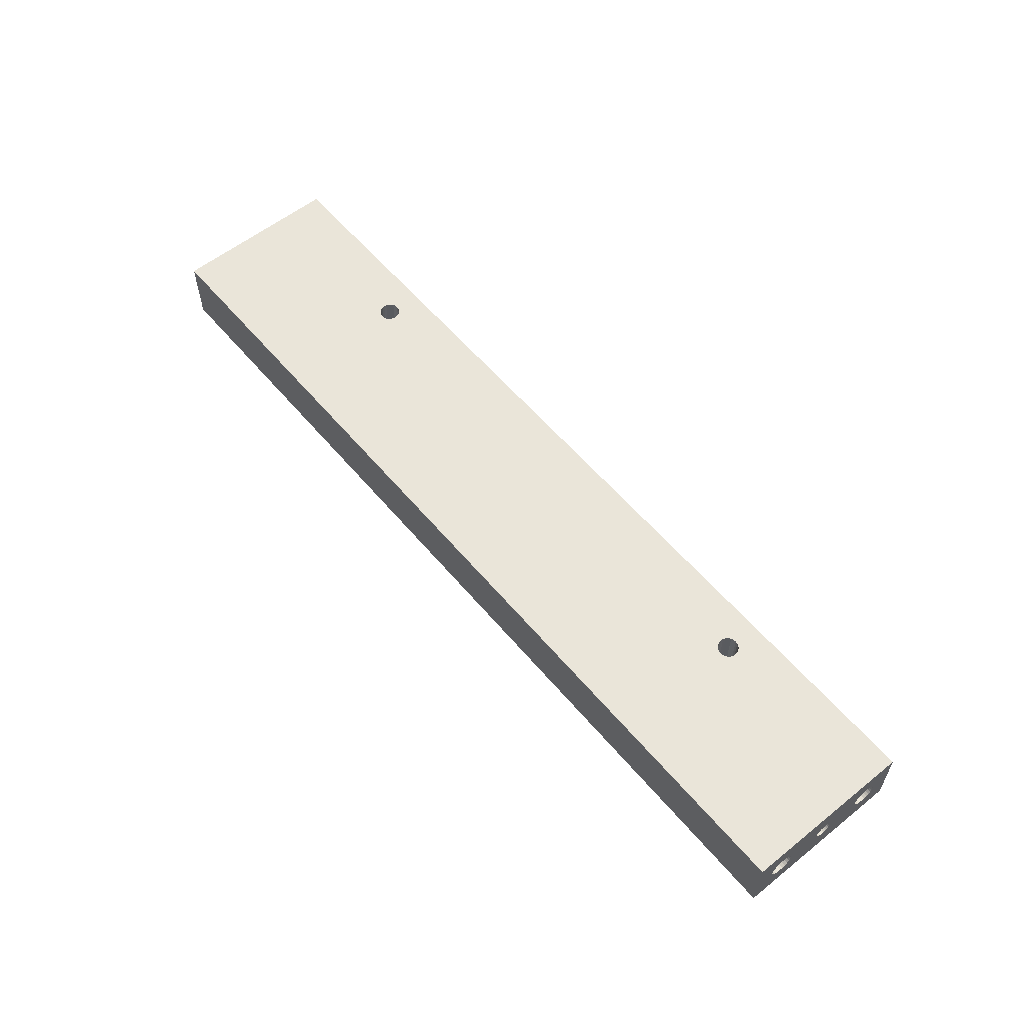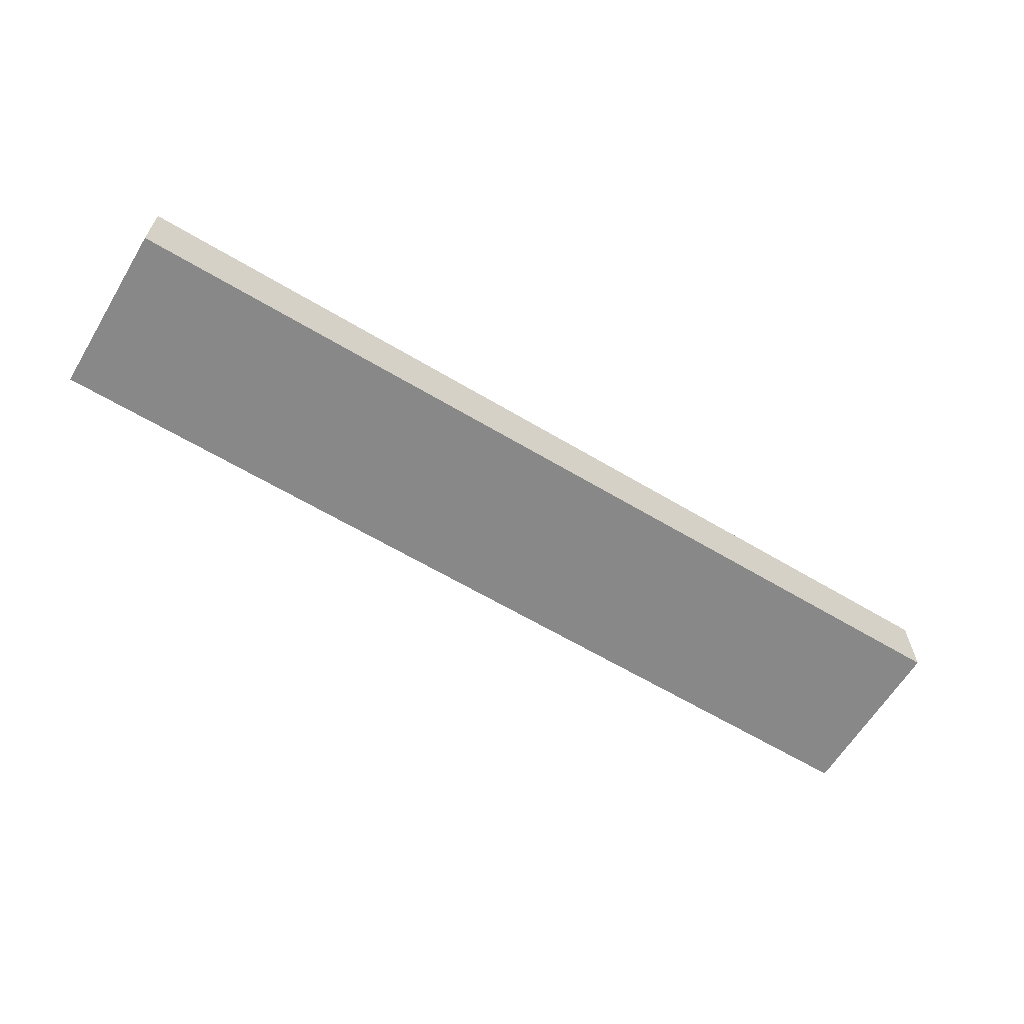
<metadata>
{"format":"obj","ext":"obj","renderer":"f3d","projection":"perspective","resolution":1024,"background":"white","views":[{"elev":57.7,"azim":-129.6,"up":"+Z"},{"elev":-62.7,"azim":-31.2,"up":"+Z"}]}
</metadata>
<code>
o stefan_part3
v 112 16.16 3.477
v 135 16.16 3.477
v 135 15.26 3.358
v 112 15.26 3.358
v 112 14.41 3.008
v 135 14.41 3.008
v 112 13.69 2.452
v 135 13.69 2.452
v 112 13.13 1.727
v 135 13.13 1.727
v 112 12.78 0.8832
v 135 12.78 0.8832
v 112 12.66 -0.02271
v 135 12.66 -0.02271
v 112 12.78 -0.9286
v 135 12.78 -0.9286
v 112 13.13 -1.773
v 135 13.13 -1.773
v 112 13.69 -2.498
v 135 13.69 -2.498
v 112 14.41 -3.054
v 135 14.41 -3.054
v 112 15.26 -3.403
v 135 15.26 -3.403
v 112 16.16 -3.523
v 135 16.16 -3.523
v 112 0.1646 2.477
v 135 0.1646 2.477
v 135 -0.4824 2.392
v 112 -0.4824 2.392
v 112 -1.085 2.142
v 135 -1.085 2.142
v 112 -1.603 1.745
v 135 -1.603 1.745
v 112 -2 1.227
v 135 -2 1.227
v 112 -2.25 0.6242
v 135 -2.25 0.6242
v 112 -2.335 -0.02287
v 135 -2.335 -0.02287
v 112 -2.25 -0.6699
v 135 -2.25 -0.6699
v 112 -2 -1.273
v 135 -2 -1.273
v 112 -1.603 -1.791
v 135 -1.603 -1.791
v 112 -1.085 -2.188
v 135 -1.085 -2.188
v 112 -0.4823 -2.438
v 135 -0.4823 -2.438
v 112 0.1647 -2.523
v 135 0.1647 -2.523
v 112 -15.84 3.477
v 135 -15.84 3.477
v 135 -16.74 3.358
v 112 -16.74 3.358
v 112 -17.59 3.008
v 135 -17.59 3.008
v 112 -18.31 2.452
v 135 -18.31 2.452
v 112 -18.87 1.727
v 135 -18.87 1.727
v 112 -19.22 0.8828
v 135 -19.22 0.8828
v 112 -19.34 -0.02304
v 135 -19.34 -0.02304
v 112 -19.22 -0.9289
v 135 -19.22 -0.9289
v 112 -18.87 -1.773
v 135 -18.87 -1.773
v 112 -18.31 -2.498
v 135 -18.31 -2.498
v 112 -17.59 -3.054
v 135 -17.59 -3.054
v 112 -16.74 -3.404
v 135 -16.74 -3.404
v 112 -15.84 -3.523
v 135 -15.84 -3.523
v 77 -14.34 -3.023
v 77 -14.34 9.977
v 77.1 -15.11 9.977
v 77.1 -15.11 -3.023
v 77.4 -15.84 -3.023
v 77.4 -15.84 9.977
v 77.88 -16.46 -3.023
v 77.88 -16.46 9.977
v 78.5 -16.93 -3.023
v 78.5 -16.93 9.977
v 79.22 -17.23 -3.023
v 79.22 -17.23 9.977
v 80 -17.34 -3.023
v 80 -17.34 9.977
v 80.78 -17.23 -3.023
v 80.78 -17.23 9.977
v 81.5 -16.93 -3.023
v 81.5 -16.93 9.977
v 82.12 -16.46 -3.023
v 82.12 -16.46 9.977
v 82.6 -15.84 -3.023
v 82.6 -15.84 9.977
v 82.9 -15.11 -3.023
v 82.9 -15.11 9.977
v 83 -14.34 -3.023
v 83 -14.34 9.977
v -112 16.16 -3.523
v -135 16.16 -3.523
v -135 15.26 -3.403
v -112 15.26 -3.403
v -112 14.41 -3.054
v -135 14.41 -3.054
v -112 13.69 -2.498
v -135 13.69 -2.498
v -112 13.13 -1.773
v -135 13.13 -1.773
v -112 12.78 -0.9286
v -135 12.78 -0.9286
v -112 12.66 -0.02271
v -135 12.66 -0.02271
v -112 12.78 0.8832
v -135 12.78 0.8832
v -112 13.13 1.727
v -135 13.13 1.727
v -112 13.69 2.452
v -135 13.69 2.452
v -112 14.41 3.008
v -135 14.41 3.008
v -112 15.26 3.358
v -135 15.26 3.358
v -112 16.16 3.477
v -135 16.16 3.477
v -112 0.1647 -2.523
v -135 0.1647 -2.523
v -135 -0.4823 -2.438
v -112 -0.4823 -2.438
v -112 -1.085 -2.188
v -135 -1.085 -2.188
v -112 -1.603 -1.791
v -135 -1.603 -1.791
v -112 -2 -1.273
v -135 -2 -1.273
v -112 -2.25 -0.6699
v -135 -2.25 -0.6699
v -112 -2.335 -0.02287
v -135 -2.335 -0.02287
v -112 -2.25 0.6242
v -135 -2.25 0.6242
v -112 -2 1.227
v -135 -2 1.227
v -112 -1.603 1.745
v -135 -1.603 1.745
v -112 -1.085 2.142
v -135 -1.085 2.142
v -112 -0.4824 2.392
v -135 -0.4824 2.392
v -112 0.1646 2.477
v -135 0.1646 2.477
v -112 -15.84 -3.523
v -135 -15.84 -3.523
v -135 -16.74 -3.404
v -112 -16.74 -3.404
v -112 -17.59 -3.054
v -135 -17.59 -3.054
v -112 -18.31 -2.498
v -135 -18.31 -2.498
v -112 -18.87 -1.773
v -135 -18.87 -1.773
v -112 -19.22 -0.9289
v -135 -19.22 -0.9289
v -112 -19.34 -0.02304
v -135 -19.34 -0.02304
v -112 -19.22 0.8828
v -135 -19.22 0.8828
v -112 -18.87 1.727
v -135 -18.87 1.727
v -112 -18.31 2.452
v -135 -18.31 2.452
v -112 -17.59 3.008
v -135 -17.59 3.008
v -112 -16.74 3.358
v -135 -16.74 3.358
v -112 -15.84 3.477
v -135 -15.84 3.477
v -83 -14.34 -3.023
v -83 -14.34 9.977
v -82.9 -15.11 9.977
v -82.9 -15.11 -3.023
v -82.6 -15.84 -3.023
v -82.6 -15.84 9.977
v -82.12 -16.46 -3.023
v -82.12 -16.46 9.977
v -81.5 -16.93 -3.023
v -81.5 -16.93 9.977
v -80.78 -17.23 -3.023
v -80.78 -17.23 9.977
v -80 -17.34 -3.023
v -80 -17.34 9.977
v -79.22 -17.23 -3.023
v -79.22 -17.23 9.977
v -78.5 -16.93 -3.023
v -78.5 -16.93 9.977
v -77.88 -16.46 -3.023
v -77.88 -16.46 9.977
v -77.4 -15.84 -3.023
v -77.4 -15.84 9.977
v -77.1 -15.11 -3.023
v -77.1 -15.11 9.977
v -77 -14.34 -3.023
v -77 -14.34 9.977
v 135 -12.34 -0.02297
v 135 -24.84 9.977
v 135 -24.84 -10.02
v 135 2.33 1.227
v 135 2.58 0.6242
v 135 -14.93 3.358
v 135 -12.45 0.8829
v 135 1.932 1.745
v 135 25.16 -10.02
v 135 17.91 -3.054
v 135 17.07 -3.403
v 135 0.8118 -2.438
v 135 -12.8 1.727
v 135 -14.93 -3.404
v 135 1.415 2.142
v 135 -13.36 2.452
v 135 18.64 -2.498
v 135 0.8117 2.392
v 135 19.66 -0.02264
v 135 25.16 9.977
v 135 17.07 3.358
v 135 19.2 -1.773
v 135 17.91 3.008
v 135 18.64 2.452
v 135 19.2 1.727
v 135 19.55 0.8832
v 135 -14.09 3.008
v 135 1.932 -1.791
v 135 1.415 -2.188
v 135 2.33 -1.273
v 135 -12.8 -1.773
v 135 -13.36 -2.498
v 135 19.55 -0.9285
v 135 -12.45 -0.9288
v 135 -14.09 -3.054
v 135 2.58 -0.6699
v 135 2.665 -0.02281
v -135 25.16 -10.02
v -135 25.16 9.977
v -135 -14.93 3.358
v -135 -24.84 9.977
v -135 2.33 -1.273
v -135 2.58 -0.6699
v -135 -12.34 -0.02297
v -135 -24.84 -10.02
v -135 -12.45 -0.9288
v -135 1.932 -1.791
v -135 -14.93 -3.404
v -135 17.07 3.358
v -135 17.91 3.008
v -135 -12.8 -1.773
v -135 0.8117 2.392
v -135 1.415 -2.188
v -135 -13.36 -2.498
v -135 18.64 2.452
v -135 19.2 1.727
v -135 19.55 -0.9285
v -135 19.66 -0.02264
v -135 19.2 -1.773
v -135 18.64 -2.498
v -135 0.8118 -2.438
v -135 17.91 -3.054
v -135 -14.09 -3.054
v -135 17.07 -3.403
v -135 1.932 1.745
v -135 1.415 2.142
v -135 2.33 1.227
v -135 19.55 0.8832
v -135 -12.8 1.727
v -135 -13.36 2.452
v -135 -12.45 0.8829
v -135 2.58 0.6242
v -135 -14.09 3.008
v -135 2.665 -0.02281
v -80 -11.34 9.977
v -80.78 -11.44 9.977
v 77.1 -13.56 9.977
v -77.1 -13.56 9.977
v -79.22 -11.44 9.977
v 77.4 -12.84 9.977
v -82.9 -13.56 9.977
v -77.4 -12.84 9.977
v 77.88 -12.21 9.977
v -77.88 -12.21 9.977
v -82.6 -12.84 9.977
v 78.5 -11.74 9.977
v -78.5 -11.74 9.977
v -82.12 -12.21 9.977
v 82.6 -12.84 9.977
v 82.9 -13.56 9.977
v 79.22 -11.44 9.977
v 80 -11.34 9.977
v -81.5 -11.74 9.977
v 80.78 -11.44 9.977
v 81.5 -11.74 9.977
v 82.12 -12.21 9.977
v -77.1 -13.56 -3.023
v -77.4 -12.84 -3.023
v -77.88 -12.21 -3.023
v -78.5 -11.74 -3.023
v -79.22 -11.44 -3.023
v -80 -11.34 -3.023
v -80.78 -11.44 -3.023
v -81.5 -11.74 -3.023
v -82.12 -12.21 -3.023
v -82.6 -12.84 -3.023
v -82.9 -13.56 -3.023
v -112 -14.93 3.358
v -112 -14.09 3.008
v -112 -13.36 2.452
v -112 -12.8 1.727
v -112 -12.45 0.8829
v -112 -12.34 -0.02297
v -112 -12.45 -0.9288
v -112 -12.8 -1.773
v -112 -13.36 -2.498
v -112 -14.09 -3.054
v -112 -14.93 -3.404
v -112 0.8117 2.392
v -112 1.415 2.142
v -112 1.932 1.745
v -112 2.33 1.227
v -112 2.58 0.6242
v -112 2.665 -0.02281
v -112 2.58 -0.6699
v -112 2.33 -1.273
v -112 1.932 -1.791
v -112 1.415 -2.188
v -112 0.8118 -2.438
v -112 17.07 3.358
v -112 17.91 3.008
v -112 18.64 2.452
v -112 19.2 1.727
v -112 19.55 0.8832
v -112 19.66 -0.02264
v -112 19.55 -0.9285
v -112 19.2 -1.773
v -112 18.64 -2.498
v -112 17.91 -3.054
v -112 17.07 -3.403
v 82.9 -13.56 -3.023
v 82.6 -12.84 -3.023
v 82.12 -12.21 -3.023
v 81.5 -11.74 -3.023
v 80.78 -11.44 -3.023
v 80 -11.34 -3.023
v 79.22 -11.44 -3.023
v 78.5 -11.74 -3.023
v 77.88 -12.21 -3.023
v 77.4 -12.84 -3.023
v 77.1 -13.56 -3.023
v 112 -14.93 -3.404
v 112 -14.09 -3.054
v 112 -13.36 -2.498
v 112 -12.8 -1.773
v 112 -12.45 -0.9288
v 112 -12.34 -0.02297
v 112 -12.45 0.8829
v 112 -12.8 1.727
v 112 -13.36 2.452
v 112 -14.09 3.008
v 112 -14.93 3.358
v 112 0.8118 -2.438
v 112 1.415 -2.188
v 112 1.932 -1.791
v 112 2.33 -1.273
v 112 2.58 -0.6699
v 112 2.665 -0.02281
v 112 2.58 0.6242
v 112 2.33 1.227
v 112 1.932 1.745
v 112 1.415 2.142
v 112 0.8117 2.392
v 112 17.07 -3.403
v 112 17.91 -3.054
v 112 18.64 -2.498
v 112 19.2 -1.773
v 112 19.55 -0.9285
v 112 19.66 -0.02264
v 112 19.55 0.8832
v 112 19.2 1.727
v 112 18.64 2.452
v 112 17.91 3.008
v 112 17.07 3.358
f 1 2 3
f 4 1 3
f 5 4 6
f 4 3 6
f 7 5 8
f 5 6 8
f 9 7 10
f 7 8 10
f 11 9 12
f 9 10 12
f 13 11 14
f 11 12 14
f 15 13 16
f 13 14 16
f 17 15 18
f 15 16 18
f 19 17 20
f 17 18 20
f 21 19 22
f 19 20 22
f 23 21 24
f 21 22 24
f 25 23 26
f 23 24 26
f 27 28 29
f 30 27 29
f 31 30 32
f 30 29 32
f 33 31 34
f 31 32 34
f 35 33 36
f 33 34 36
f 37 35 38
f 35 36 38
f 39 37 40
f 37 38 40
f 41 39 42
f 39 40 42
f 43 41 44
f 41 42 44
f 45 43 46
f 43 44 46
f 47 45 48
f 45 46 48
f 49 47 50
f 47 48 50
f 51 49 52
f 49 50 52
f 53 54 55
f 56 53 55
f 57 56 58
f 56 55 58
f 59 57 60
f 57 58 60
f 61 59 62
f 59 60 62
f 63 61 64
f 61 62 64
f 65 63 66
f 63 64 66
f 67 65 68
f 65 66 68
f 69 67 70
f 67 68 70
f 71 69 72
f 69 70 72
f 73 71 74
f 71 72 74
f 75 73 76
f 73 74 76
f 77 75 78
f 75 76 78
f 79 80 81
f 82 79 81
f 83 82 84
f 82 81 84
f 85 83 86
f 83 84 86
f 87 85 88
f 85 86 88
f 89 87 90
f 87 88 90
f 91 89 92
f 89 90 92
f 93 91 94
f 91 92 94
f 95 93 96
f 93 94 96
f 97 95 98
f 95 96 98
f 99 97 100
f 97 98 100
f 101 99 102
f 99 100 102
f 103 101 104
f 101 102 104
f 105 106 107
f 108 105 107
f 109 108 110
f 108 107 110
f 111 109 112
f 109 110 112
f 113 111 114
f 111 112 114
f 115 113 116
f 113 114 116
f 117 115 118
f 115 116 118
f 119 117 120
f 117 118 120
f 121 119 122
f 119 120 122
f 123 121 124
f 121 122 124
f 125 123 126
f 123 124 126
f 127 125 128
f 125 126 128
f 129 127 130
f 127 128 130
f 131 132 133
f 134 131 133
f 135 134 136
f 134 133 136
f 137 135 138
f 135 136 138
f 139 137 140
f 137 138 140
f 141 139 142
f 139 140 142
f 143 141 144
f 141 142 144
f 145 143 146
f 143 144 146
f 147 145 148
f 145 146 148
f 149 147 150
f 147 148 150
f 151 149 152
f 149 150 152
f 153 151 154
f 151 152 154
f 155 153 156
f 153 154 156
f 157 158 159
f 160 157 159
f 161 160 162
f 160 159 162
f 163 161 164
f 161 162 164
f 165 163 166
f 163 164 166
f 167 165 168
f 165 166 168
f 169 167 170
f 167 168 170
f 171 169 172
f 169 170 172
f 173 171 174
f 171 172 174
f 175 173 176
f 173 174 176
f 177 175 178
f 175 176 178
f 179 177 180
f 177 178 180
f 181 179 182
f 179 180 182
f 183 184 185
f 186 183 185
f 187 186 188
f 186 185 188
f 189 187 190
f 187 188 190
f 191 189 192
f 189 190 192
f 193 191 194
f 191 192 194
f 195 193 196
f 193 194 196
f 197 195 198
f 195 196 198
f 199 197 200
f 197 198 200
f 201 199 202
f 199 200 202
f 203 201 204
f 201 202 204
f 205 203 206
f 203 204 206
f 207 205 208
f 205 206 208
f 209 42 40
f 210 55 54
f 72 211 74
f 212 213 12
f 210 29 28
f 213 14 12
f 211 72 70
f 50 211 52
f 74 211 76
f 209 40 38
f 211 70 68
f 210 54 214
f 215 209 38
f 76 211 78
f 216 212 10
f 212 12 10
f 211 68 66
f 26 24 217
f 218 219 217
f 215 38 36
f 219 26 217
f 52 211 217
f 220 52 217
f 24 220 217
f 221 215 36
f 78 211 222
f 223 216 8
f 216 10 8
f 221 36 34
f 224 221 34
f 218 217 225
f 226 223 6
f 223 8 6
f 227 217 228
f 3 2 228
f 2 229 228
f 225 217 230
f 229 231 228
f 66 64 210
f 231 232 228
f 224 34 32
f 64 62 210
f 232 233 228
f 62 60 210
f 233 234 228
f 234 227 228
f 235 224 32
f 28 226 228
f 226 3 228
f 211 66 210
f 210 60 58
f 210 28 228
f 236 237 20
f 210 214 29
f 226 6 3
f 238 236 18
f 236 20 18
f 239 240 46
f 237 220 22
f 235 32 29
f 210 58 55
f 20 237 22
f 214 235 29
f 239 46 44
f 230 217 241
f 22 220 24
f 242 239 44
f 240 243 48
f 244 238 16
f 46 240 48
f 238 18 16
f 222 211 50
f 48 243 50
f 243 222 50
f 213 245 14
f 245 244 14
f 244 16 14
f 242 44 42
f 241 217 227
f 209 242 42
f 246 247 217
f 247 228 217
f 248 249 154
f 250 251 116
f 176 249 178
f 252 146 144
f 253 133 132
f 154 249 156
f 249 176 174
f 251 118 116
f 178 249 180
f 252 144 142
f 249 174 172
f 253 159 158
f 254 252 142
f 255 250 114
f 249 172 170
f 250 116 114
f 180 249 182
f 253 158 256
f 257 130 247
f 182 249 248
f 258 257 247
f 130 128 247
f 259 254 140
f 260 156 247
f 156 249 247
f 128 260 247
f 254 142 140
f 261 255 112
f 255 114 112
f 259 140 138
f 262 259 138
f 258 247 263
f 263 247 264
f 262 138 136
f 265 266 246
f 267 265 246
f 268 267 246
f 166 164 253
f 168 166 253
f 269 107 246
f 170 168 253
f 270 268 246
f 271 262 136
f 272 270 246
f 106 272 246
f 269 261 110
f 107 106 246
f 249 170 253
f 132 269 246
f 253 132 246
f 261 112 110
f 266 247 246
f 273 274 124
f 253 164 162
f 275 273 122
f 264 247 276
f 277 278 150
f 273 124 122
f 274 260 126
f 271 136 133
f 256 271 133
f 124 274 126
f 253 256 133
f 277 150 148
f 269 110 107
f 279 277 148
f 126 260 128
f 276 247 266
f 280 275 120
f 150 278 152
f 275 122 120
f 278 281 152
f 252 279 146
f 282 280 118
f 251 282 118
f 279 148 146
f 253 162 159
f 280 120 118
f 152 281 154
f 281 248 154
f 253 211 210
f 249 253 210
f 92 198 196
f 92 90 198
f 283 247 284
f 80 206 81
f 192 190 249
f 80 208 206
f 188 249 190
f 285 286 208
f 194 192 249
f 285 208 80
f 185 249 188
f 196 194 249
f 287 247 283
f 184 249 185
f 288 286 285
f 289 249 184
f 288 290 286
f 291 292 290
f 293 247 249
f 291 290 288
f 293 249 289
f 294 292 291
f 294 295 292
f 210 104 102
f 210 102 100
f 210 100 98
f 296 247 293
f 210 98 96
f 210 96 94
f 210 94 92
f 210 297 298
f 210 298 104
f 210 196 249
f 210 92 196
f 228 299 300
f 301 247 296
f 228 300 302
f 228 302 303
f 228 303 304
f 228 304 297
f 228 297 210
f 228 247 287
f 228 287 295
f 228 295 299
f 299 295 294
f 88 202 200
f 88 86 202
f 84 204 202
f 284 247 301
f 84 202 86
f 90 200 198
f 90 88 200
f 81 206 204
f 81 204 84
f 211 253 217
f 253 246 217
f 207 208 286
f 305 207 286
f 306 305 290
f 305 286 290
f 307 306 292
f 306 290 292
f 308 307 295
f 307 292 295
f 309 308 287
f 308 295 287
f 310 309 283
f 309 287 283
f 311 310 284
f 310 283 284
f 312 311 301
f 311 284 301
f 313 312 296
f 312 301 296
f 314 313 293
f 313 296 293
f 315 314 289
f 314 293 289
f 183 315 184
f 315 289 184
f 307 207 305
f 307 305 306
f 307 308 309
f 307 309 310
f 307 310 311
f 307 311 312
f 307 312 313
f 307 313 314
f 307 314 315
f 307 315 183
f 307 183 186
f 307 186 187
f 307 187 189
f 307 189 191
f 307 191 193
f 307 193 195
f 307 195 197
f 307 197 199
f 307 199 201
f 307 201 203
f 307 203 205
f 307 205 207
f 181 182 248
f 316 181 248
f 317 316 281
f 316 248 281
f 318 317 278
f 317 281 278
f 319 318 277
f 318 278 277
f 320 319 279
f 319 277 279
f 321 320 252
f 320 279 252
f 322 321 254
f 321 252 254
f 323 322 259
f 322 254 259
f 324 323 262
f 323 259 262
f 325 324 271
f 324 262 271
f 326 325 256
f 325 271 256
f 157 326 158
f 326 256 158
f 318 181 316
f 318 316 317
f 318 319 320
f 318 320 321
f 318 321 322
f 318 322 323
f 318 323 324
f 318 324 325
f 318 325 326
f 318 326 157
f 318 157 160
f 318 160 161
f 318 161 163
f 318 163 165
f 318 165 167
f 318 167 169
f 318 169 171
f 318 171 173
f 318 173 175
f 318 175 177
f 318 177 179
f 318 179 181
f 155 156 260
f 327 155 260
f 328 327 274
f 327 260 274
f 329 328 273
f 328 274 273
f 330 329 275
f 329 273 275
f 331 330 280
f 330 275 280
f 332 331 282
f 331 280 282
f 333 332 251
f 332 282 251
f 334 333 250
f 333 251 250
f 335 334 255
f 334 250 255
f 336 335 261
f 335 255 261
f 337 336 269
f 336 261 269
f 131 337 132
f 337 269 132
f 329 155 327
f 329 327 328
f 329 330 331
f 329 331 332
f 329 332 333
f 329 333 334
f 329 334 335
f 329 335 336
f 329 336 337
f 329 337 131
f 329 131 134
f 329 134 135
f 329 135 137
f 329 137 139
f 329 139 141
f 329 141 143
f 329 143 145
f 329 145 147
f 329 147 149
f 329 149 151
f 329 151 153
f 329 153 155
f 129 130 257
f 338 129 257
f 339 338 258
f 338 257 258
f 340 339 263
f 339 258 263
f 341 340 264
f 340 263 264
f 342 341 276
f 341 264 276
f 343 342 266
f 342 276 266
f 344 343 265
f 343 266 265
f 345 344 267
f 344 265 267
f 346 345 268
f 345 267 268
f 347 346 270
f 346 268 270
f 348 347 272
f 347 270 272
f 105 348 106
f 348 272 106
f 340 129 338
f 340 338 339
f 340 341 342
f 340 342 343
f 340 343 344
f 340 344 345
f 340 345 346
f 340 346 347
f 340 347 348
f 340 348 105
f 340 105 108
f 340 108 109
f 340 109 111
f 340 111 113
f 340 113 115
f 340 115 117
f 340 117 119
f 340 119 121
f 340 121 123
f 340 123 125
f 340 125 127
f 340 127 129
f 103 104 298
f 349 103 298
f 350 349 297
f 349 298 297
f 351 350 304
f 350 297 304
f 352 351 303
f 351 304 303
f 353 352 302
f 352 303 302
f 354 353 300
f 353 302 300
f 355 354 299
f 354 300 299
f 356 355 294
f 355 299 294
f 357 356 291
f 356 294 291
f 358 357 288
f 357 291 288
f 359 358 285
f 358 288 285
f 79 359 80
f 359 285 80
f 85 101 103
f 85 99 101
f 85 97 99
f 85 95 97
f 85 93 95
f 85 91 93
f 85 89 91
f 85 87 89
f 85 82 83
f 85 79 82
f 85 359 79
f 85 358 359
f 85 357 358
f 85 356 357
f 85 355 356
f 85 354 355
f 85 353 354
f 85 352 353
f 85 351 352
f 85 350 351
f 85 349 350
f 85 103 349
f 77 78 222
f 360 77 222
f 361 360 243
f 360 222 243
f 362 361 240
f 361 243 240
f 363 362 239
f 362 240 239
f 364 363 242
f 363 239 242
f 365 364 209
f 364 242 209
f 366 365 215
f 365 209 215
f 367 366 221
f 366 215 221
f 368 367 224
f 367 221 224
f 369 368 235
f 368 224 235
f 370 369 214
f 369 235 214
f 53 370 54
f 370 214 54
f 59 75 77
f 59 73 75
f 59 71 73
f 59 69 71
f 59 67 69
f 59 65 67
f 59 63 65
f 59 61 63
f 59 56 57
f 59 53 56
f 59 370 53
f 59 369 370
f 59 368 369
f 59 367 368
f 59 366 367
f 59 365 366
f 59 364 365
f 59 363 364
f 59 362 363
f 59 361 362
f 59 360 361
f 59 77 360
f 51 52 220
f 371 51 220
f 372 371 237
f 371 220 237
f 373 372 236
f 372 237 236
f 374 373 238
f 373 236 238
f 375 374 244
f 374 238 244
f 376 375 245
f 375 244 245
f 377 376 213
f 376 245 213
f 378 377 212
f 377 213 212
f 379 378 216
f 378 212 216
f 380 379 223
f 379 216 223
f 381 380 226
f 380 223 226
f 27 381 28
f 381 226 28
f 33 49 51
f 33 47 49
f 33 45 47
f 33 43 45
f 33 41 43
f 33 39 41
f 33 37 39
f 33 35 37
f 33 30 31
f 33 27 30
f 33 381 27
f 33 380 381
f 33 379 380
f 33 378 379
f 33 377 378
f 33 376 377
f 33 375 376
f 33 374 375
f 33 373 374
f 33 372 373
f 33 371 372
f 33 51 371
f 25 26 219
f 382 25 219
f 383 382 218
f 382 219 218
f 384 383 225
f 383 218 225
f 385 384 230
f 384 225 230
f 386 385 241
f 385 230 241
f 387 386 227
f 386 241 227
f 388 387 234
f 387 227 234
f 389 388 233
f 388 234 233
f 390 389 232
f 389 233 232
f 391 390 231
f 390 232 231
f 392 391 229
f 391 231 229
f 1 392 2
f 392 229 2
f 7 23 25
f 7 21 23
f 7 19 21
f 7 17 19
f 7 15 17
f 7 13 15
f 7 11 13
f 7 9 11
f 7 4 5
f 7 1 4
f 7 392 1
f 7 391 392
f 7 390 391
f 7 389 390
f 7 388 389
f 7 387 388
f 7 386 387
f 7 385 386
f 7 384 385
f 7 383 384
f 7 382 383
f 7 25 382

</code>
